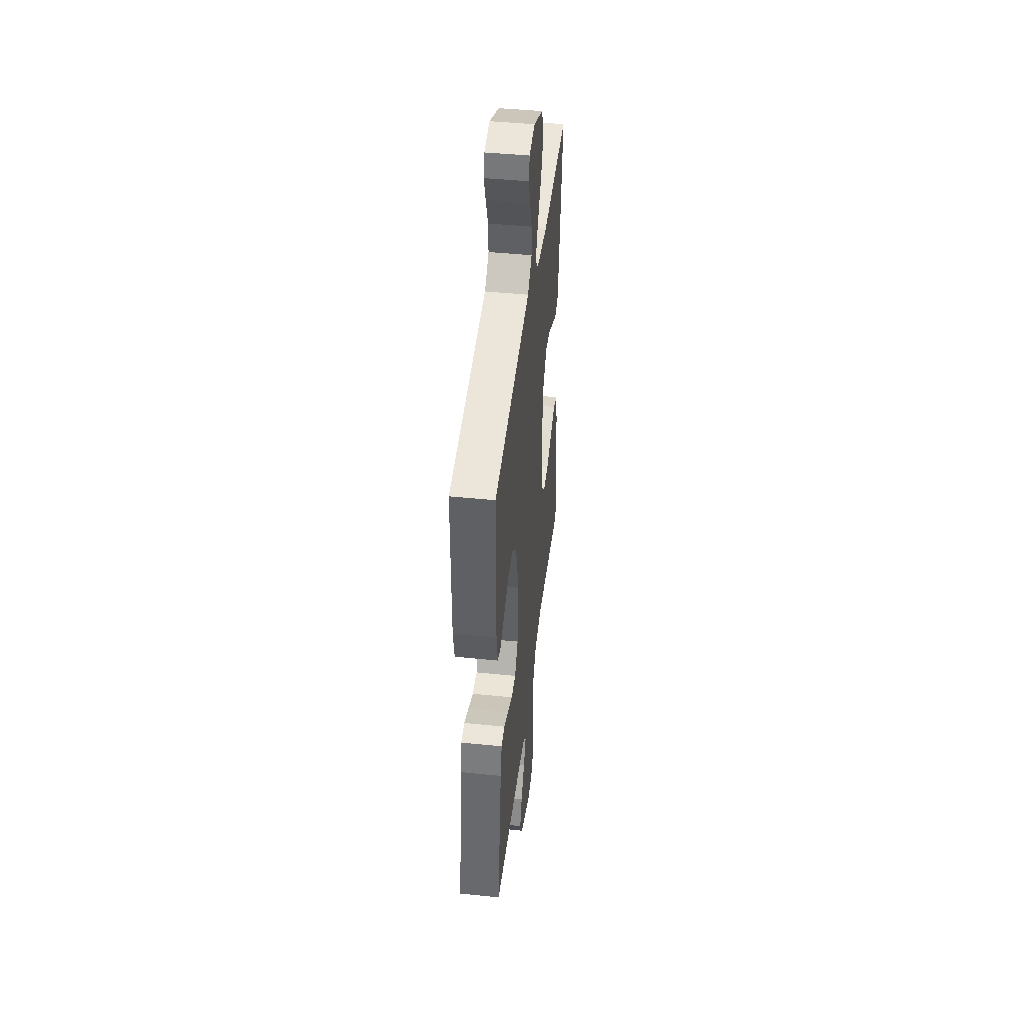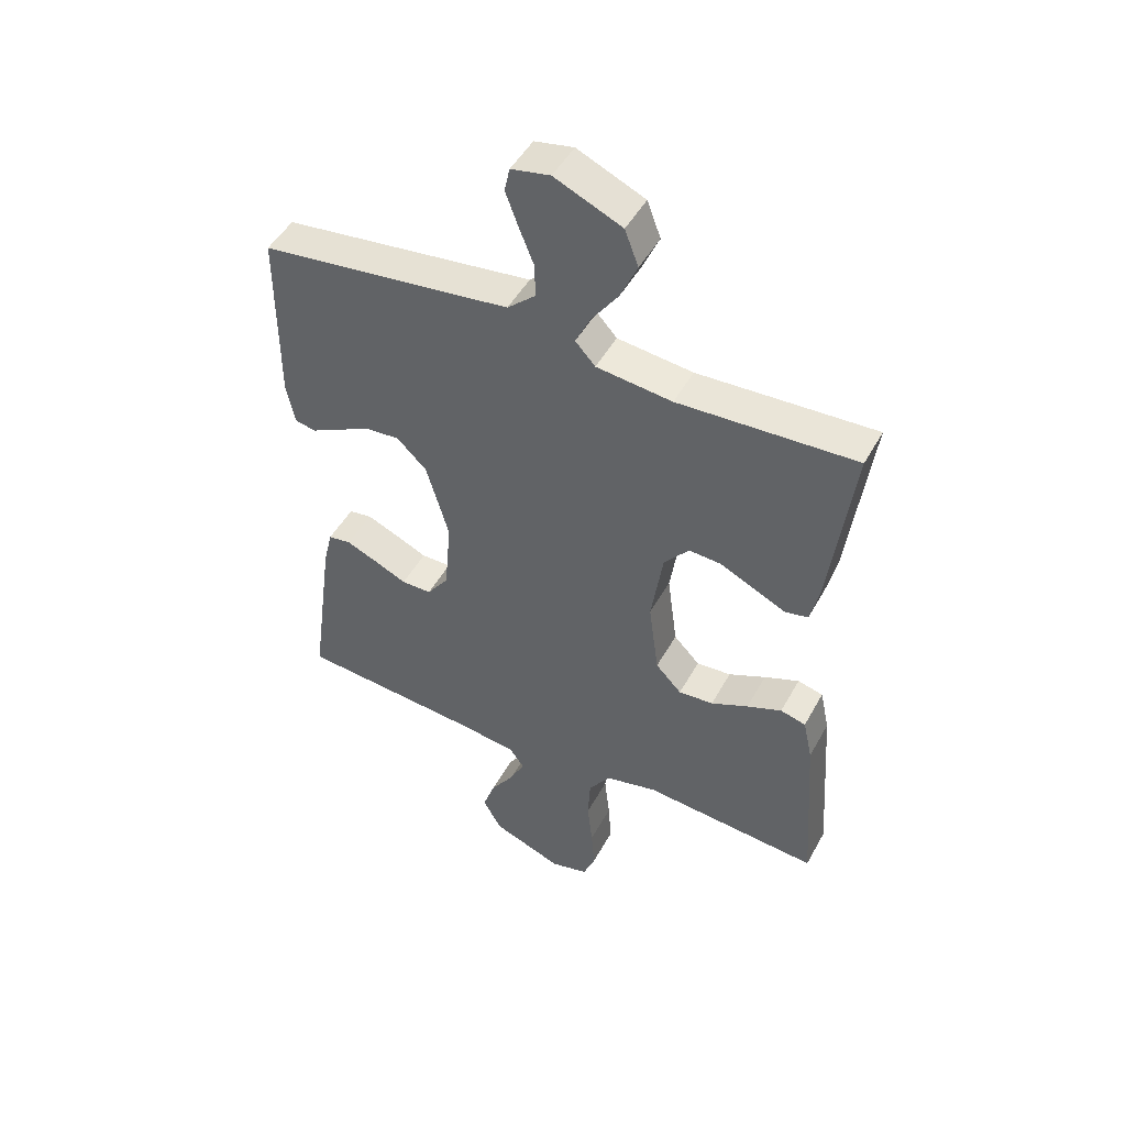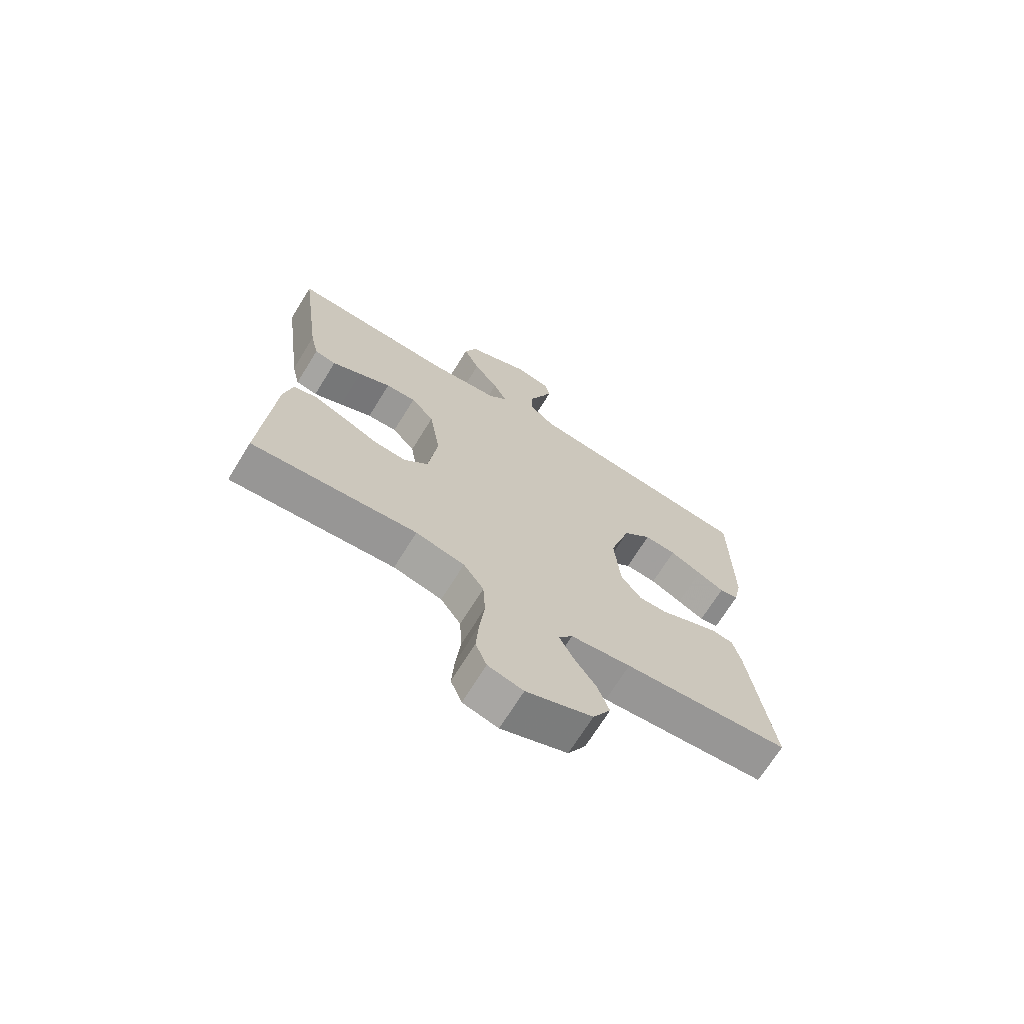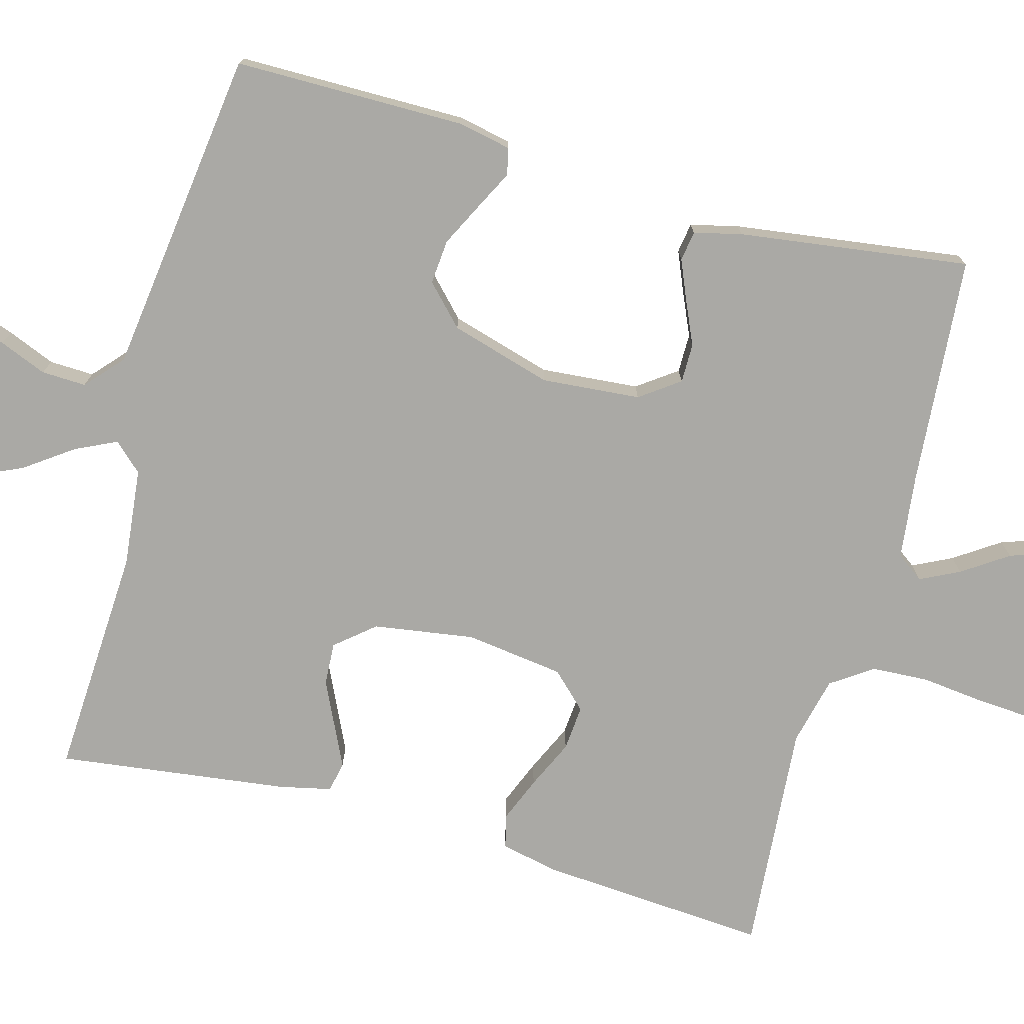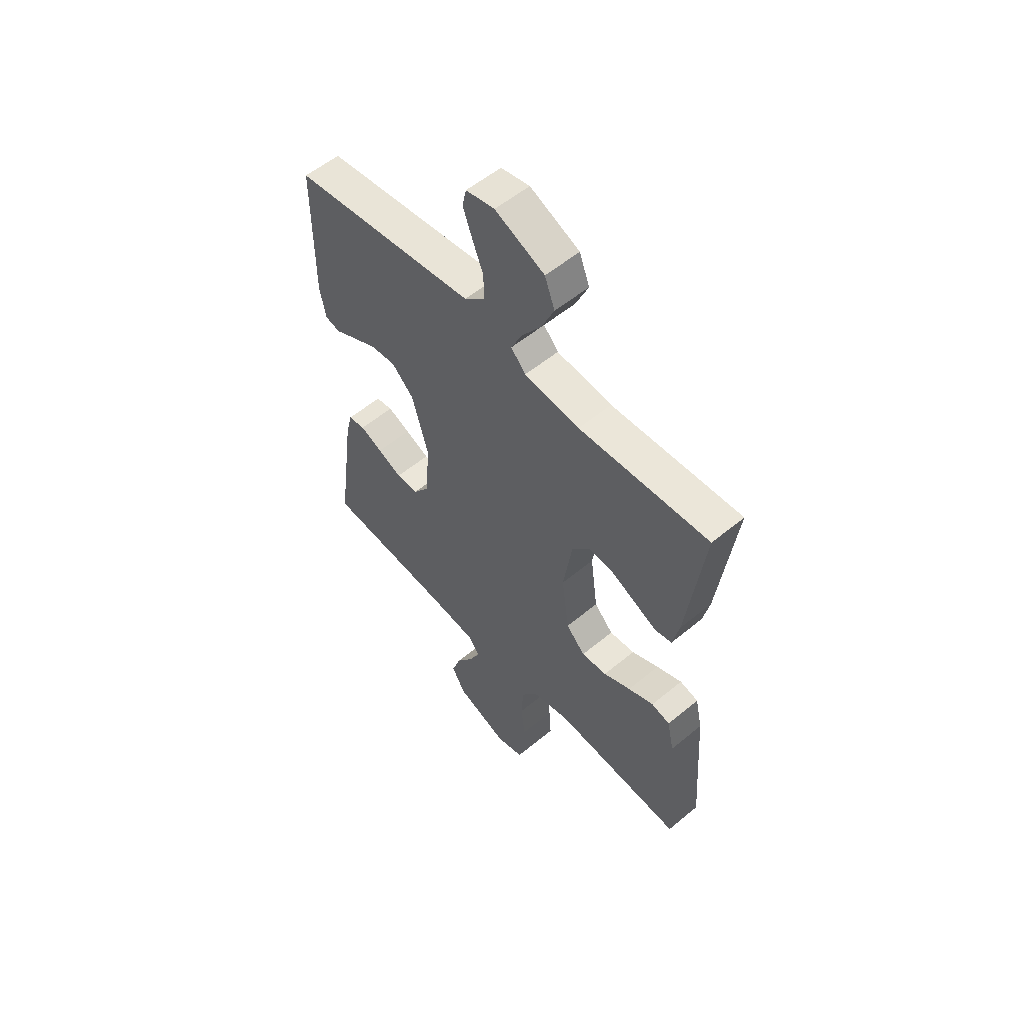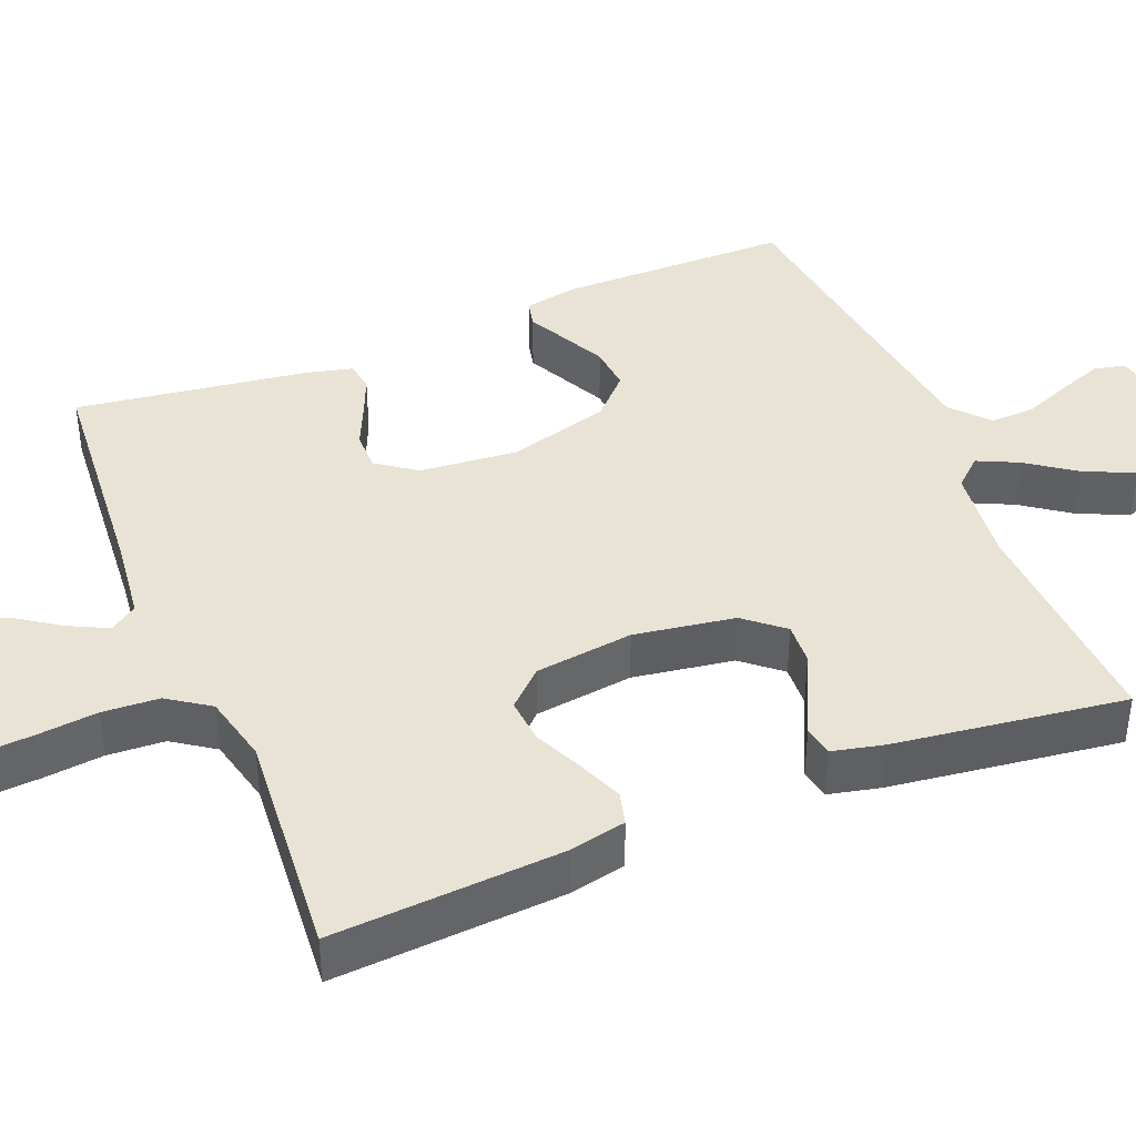
<metadata>
{"format":"obj","ext":"obj","renderer":"f3d","projection":"perspective","resolution":1024,"background":"white","views":[{"elev":44.1,"azim":96.8,"up":"+Z"},{"elev":48.3,"azim":-152.2,"up":"+Z"},{"elev":-70.0,"azim":-31.7,"up":"+Z"},{"elev":-75.4,"azim":74.6,"up":"+Y"},{"elev":55.9,"azim":-131.0,"up":"+Z"},{"elev":41.0,"azim":-112.0,"up":"+Y"}]}
</metadata>
<code>
v 0.5 0.07 -0.5
v 0.2 0.07 -0.524
v 0.091 0.07 -0.537
v 0.066 0.07 -0.572
v 0.091 0.07 -0.623
v 0.131 0.07 -0.682
v 0.152 0.07 -0.743
v 0.12 0.07 -0.8
v 0 0.07 -0.846
v -0.064 0.07 -0.829
v -0.084 0.07 -0.778
v -0.079 0.07 -0.705
v -0.07 0.07 -0.625
v -0.074 0.07 -0.551
v -0.111 0.07 -0.497
v -0.2 0.07 -0.476
v -0.5 0.07 -0.5
v -0.479 0.07 -0.2
v -0.463 0.07 -0.127
v -0.42 0.07 -0.116
v -0.361 0.07 -0.14
v -0.298 0.07 -0.169
v -0.239 0.07 -0.174
v -0.195 0.07 -0.128
v -0.178 0.07 0
v -0.198 0.07 0.131
v -0.24 0.07 0.181
v -0.295 0.07 0.178
v -0.354 0.07 0.15
v -0.407 0.07 0.125
v -0.446 0.07 0.133
v -0.461 0.07 0.2
v -0.5 0.07 0.5
v -0.2 0.07 0.485
v -0.072 0.07 0.499
v -0.038 0.07 0.536
v -0.063 0.07 0.589
v -0.108 0.07 0.652
v -0.137 0.07 0.717
v -0.114 0.07 0.778
v 0 0.07 0.828
v 0.066 0.07 0.815
v 0.075 0.07 0.774
v 0.054 0.07 0.717
v 0.029 0.07 0.655
v 0.027 0.07 0.597
v 0.075 0.07 0.554
v 0.2 0.07 0.538
v 0.5 0.07 0.5
v 0.501 0.07 0.2
v 0.487 0.07 0.13
v 0.452 0.07 0.122
v 0.403 0.07 0.147
v 0.345 0.07 0.176
v 0.287 0.07 0.181
v 0.236 0.07 0.132
v 0.198 0.07 0
v 0.209 0.07 -0.128
v 0.246 0.07 -0.179
v 0.297 0.07 -0.179
v 0.353 0.07 -0.154
v 0.405 0.07 -0.132
v 0.444 0.07 -0.138
v 0.459 0.07 -0.2
v 0.5 0 -0.5
v 0.2 0 -0.524
v 0.091 0 -0.537
v 0.066 0 -0.572
v 0.091 0 -0.623
v 0.131 0 -0.682
v 0.152 0 -0.743
v 0.12 0 -0.8
v 0 0 -0.846
v -0.064 0 -0.829
v -0.084 0 -0.778
v -0.079 0 -0.705
v -0.07 0 -0.625
v -0.074 0 -0.551
v -0.111 0 -0.497
v -0.2 0 -0.476
v -0.5 0 -0.5
v -0.479 0 -0.2
v -0.463 0 -0.127
v -0.42 0 -0.116
v -0.361 0 -0.14
v -0.298 0 -0.169
v -0.239 0 -0.174
v -0.195 0 -0.128
v -0.178 0 0
v -0.198 0 0.131
v -0.24 0 0.181
v -0.295 0 0.178
v -0.354 0 0.15
v -0.407 0 0.125
v -0.446 0 0.133
v -0.461 0 0.2
v -0.5 0 0.5
v -0.2 0 0.485
v -0.072 0 0.499
v -0.038 0 0.536
v -0.063 0 0.589
v -0.108 0 0.652
v -0.137 0 0.717
v -0.114 0 0.778
v 0 0 0.828
v 0.066 0 0.815
v 0.075 0 0.774
v 0.054 0 0.717
v 0.029 0 0.655
v 0.027 0 0.597
v 0.075 0 0.554
v 0.2 0 0.538
v 0.5 0 0.5
v 0.501 0 0.2
v 0.487 0 0.13
v 0.452 0 0.122
v 0.403 0 0.147
v 0.345 0 0.176
v 0.287 0 0.181
v 0.236 0 0.132
v 0.198 0 0
v 0.209 0 -0.128
v 0.246 0 -0.179
v 0.297 0 -0.179
v 0.353 0 -0.154
v 0.405 0 -0.132
v 0.444 0 -0.138
v 0.459 0 -0.2
f 63 64 1 2
f 60 61 62 63
f 60 63 2 3
f 59 60 3 4
f 58 59 4
f 57 58 4
f 50 51 52 53
f 48 49 50 53
f 47 48 53 54
f 46 47 54 55
f 42 43 44 45
f 40 41 42 45
f 40 45 46
f 37 38 39 40
f 36 37 40 46
f 35 36 46 55
f 31 32 33 34
f 28 29 30 31
f 28 31 34 35
f 19 20 21 22
f 17 18 19 22
f 16 17 22 23
f 15 16 23 24
f 10 11 12 13
f 8 9 10 13
f 8 13 14
f 5 6 7 8
f 4 5 8 14
f 57 4 14 15
f 35 55 56
f 27 28 35
f 26 27 35 56
f 25 26 56 57
f 15 24 25 57
f 66 65 128 127
f 127 126 125 124
f 67 66 127 124
f 68 67 124 123
f 68 123 122
f 68 122 121
f 117 116 115 114
f 117 114 113 112
f 118 117 112 111
f 119 118 111 110
f 109 108 107 106
f 109 106 105 104
f 110 109 104
f 104 103 102 101
f 110 104 101 100
f 119 110 100 99
f 98 97 96 95
f 95 94 93 92
f 99 98 95 92
f 86 85 84 83
f 86 83 82 81
f 87 86 81 80
f 88 87 80 79
f 77 76 75 74
f 77 74 73 72
f 78 77 72
f 72 71 70 69
f 78 72 69 68
f 79 78 68 121
f 120 119 99
f 99 92 91
f 120 99 91 90
f 121 120 90 89
f 121 89 88 79
f 1 65 66 2
f 2 66 67 3
f 3 67 68 4
f 4 68 69 5
f 5 69 70 6
f 6 70 71 7
f 7 71 72 8
f 8 72 73 9
f 9 73 74 10
f 10 74 75 11
f 11 75 76 12
f 12 76 77 13
f 13 77 78 14
f 14 78 79 15
f 15 79 80 16
f 16 80 81 17
f 17 81 82 18
f 18 82 83 19
f 19 83 84 20
f 20 84 85 21
f 21 85 86 22
f 22 86 87 23
f 23 87 88 24
f 24 88 89 25
f 25 89 90 26
f 26 90 91 27
f 27 91 92 28
f 28 92 93 29
f 29 93 94 30
f 30 94 95 31
f 31 95 96 32
f 32 96 97 33
f 33 97 98 34
f 34 98 99 35
f 35 99 100 36
f 36 100 101 37
f 37 101 102 38
f 38 102 103 39
f 39 103 104 40
f 40 104 105 41
f 41 105 106 42
f 42 106 107 43
f 43 107 108 44
f 44 108 109 45
f 45 109 110 46
f 46 110 111 47
f 47 111 112 48
f 48 112 113 49
f 49 113 114 50
f 50 114 115 51
f 51 115 116 52
f 52 116 117 53
f 53 117 118 54
f 54 118 119 55
f 55 119 120 56
f 56 120 121 57
f 57 121 122 58
f 58 122 123 59
f 59 123 124 60
f 60 124 125 61
f 61 125 126 62
f 62 126 127 63
f 63 127 128 64
f 64 128 65 1

</code>
